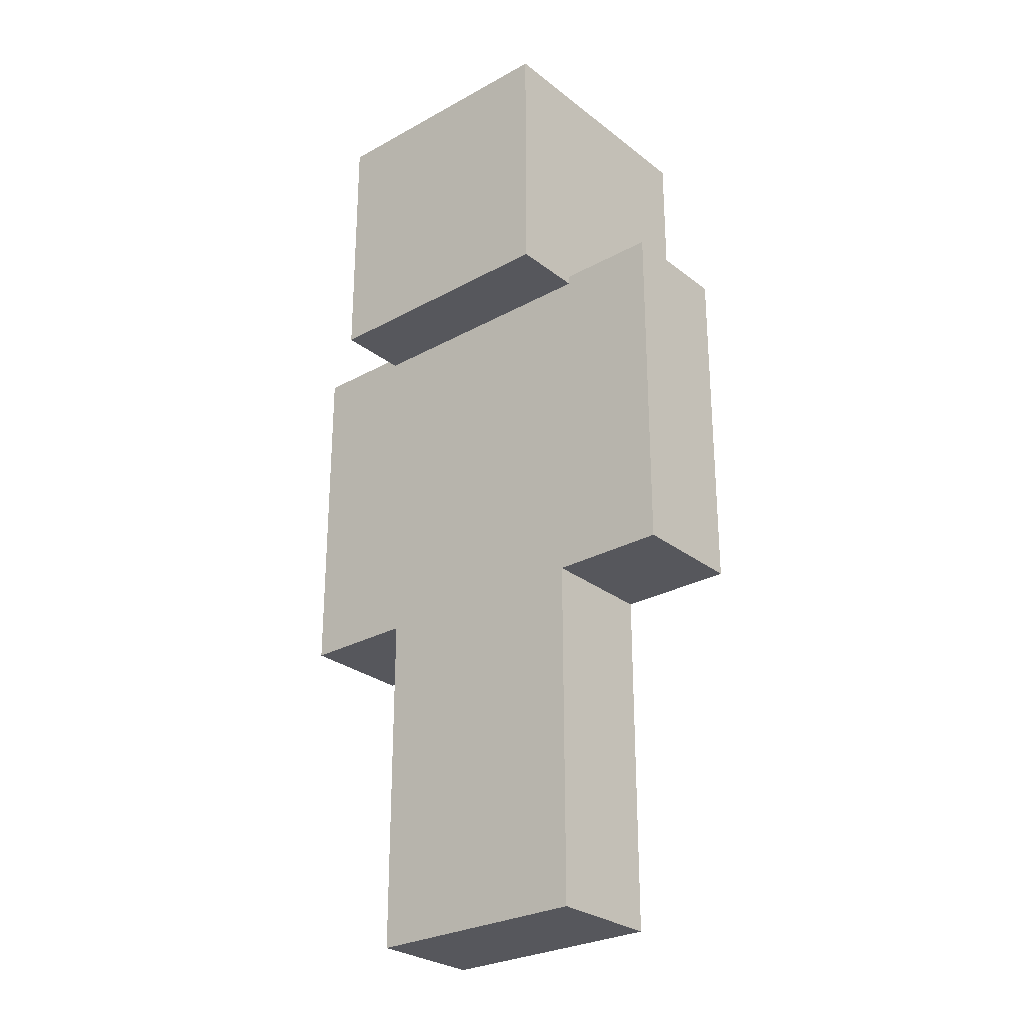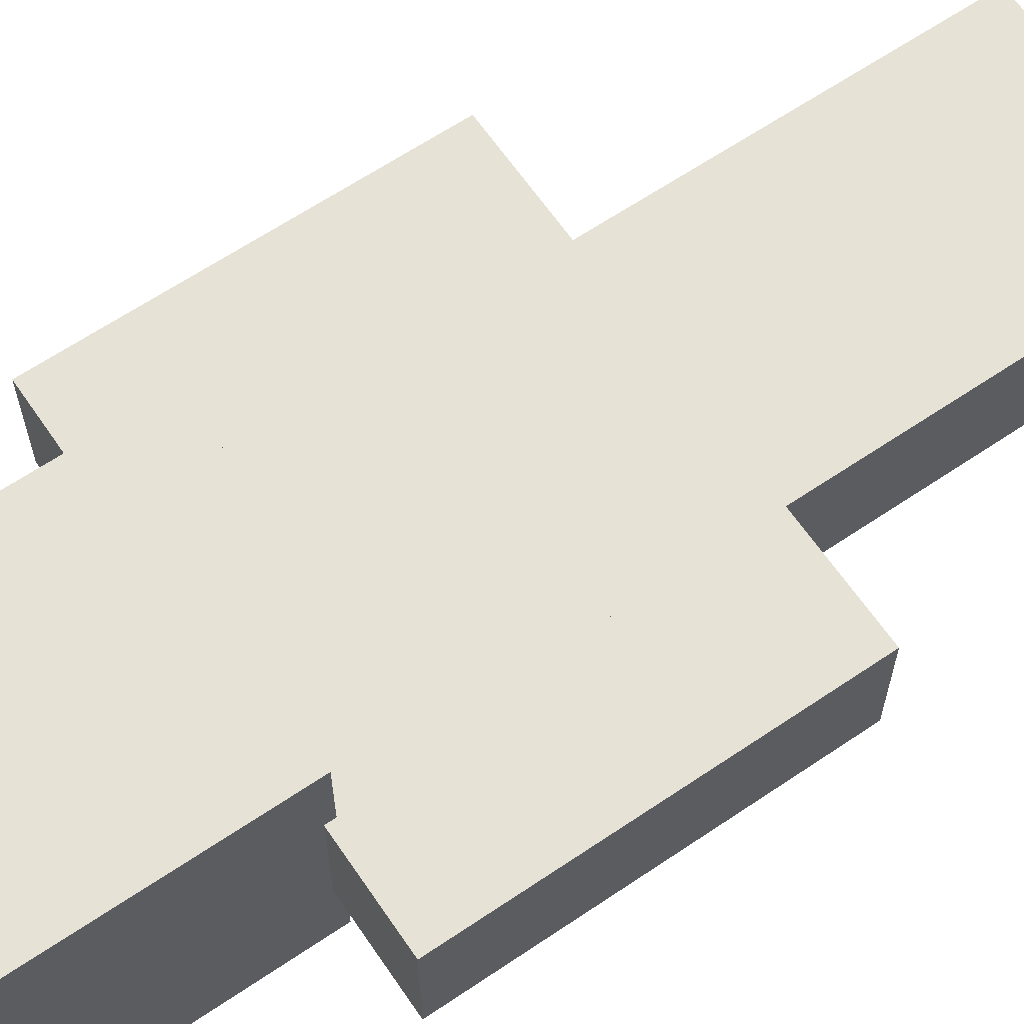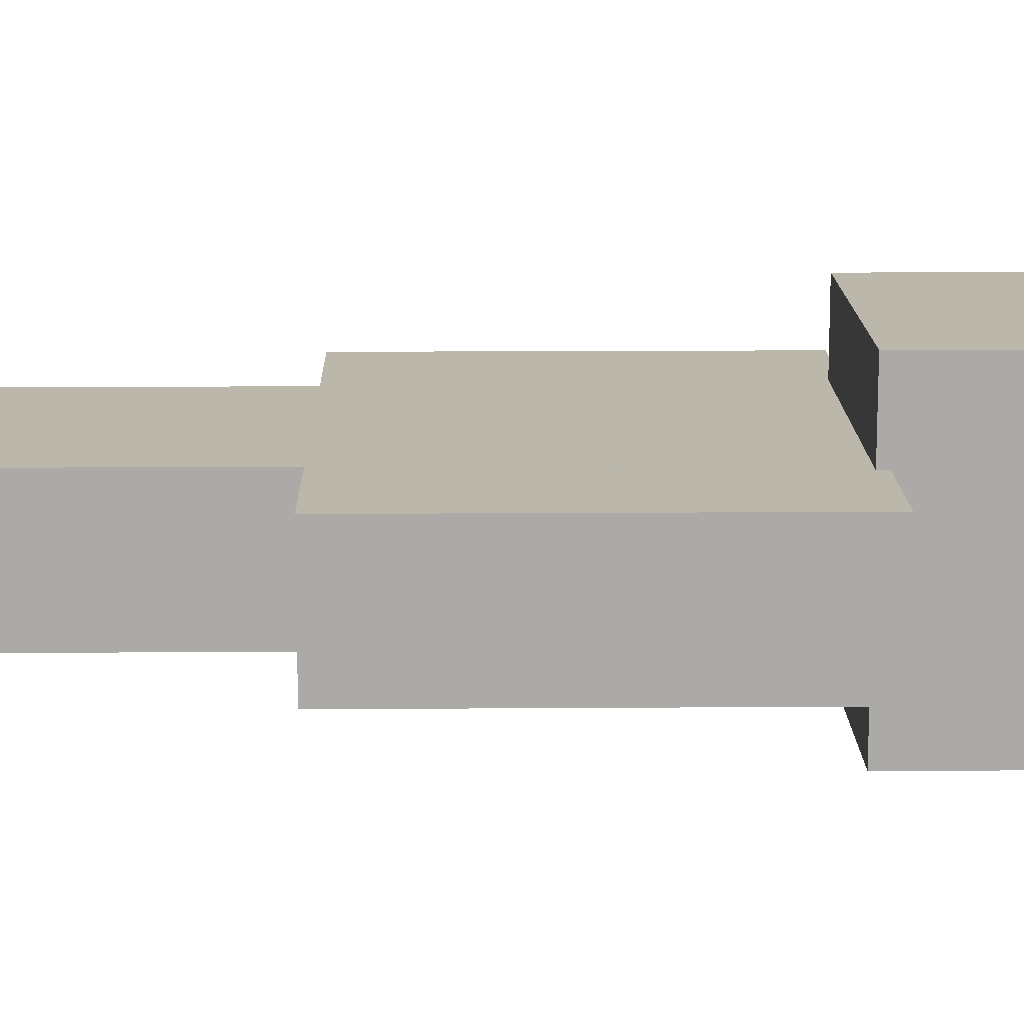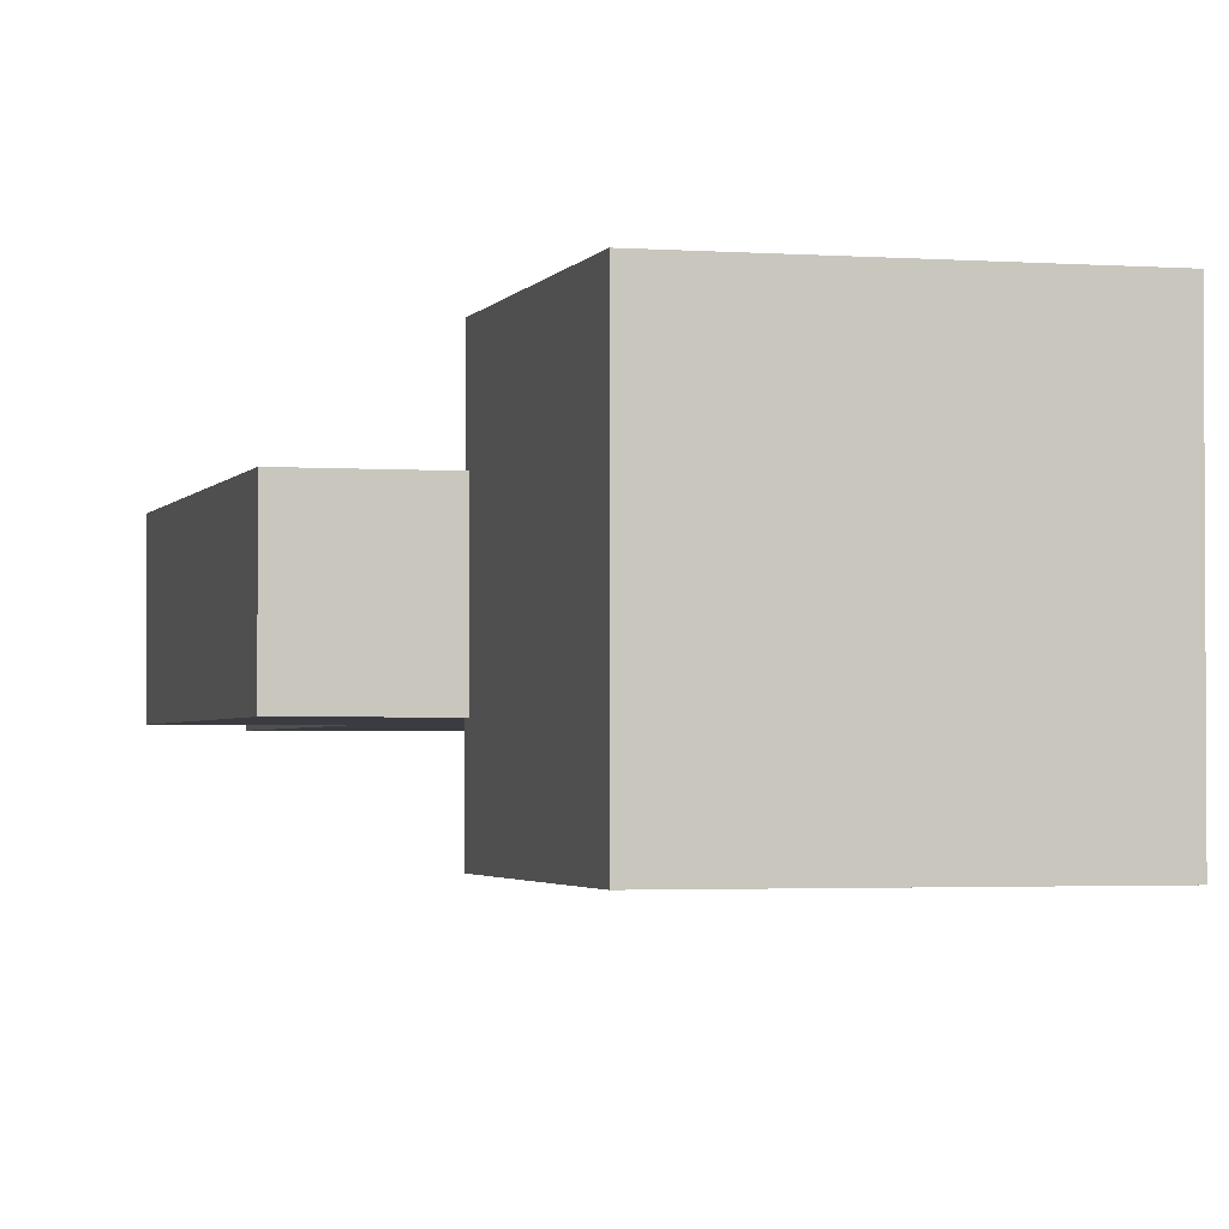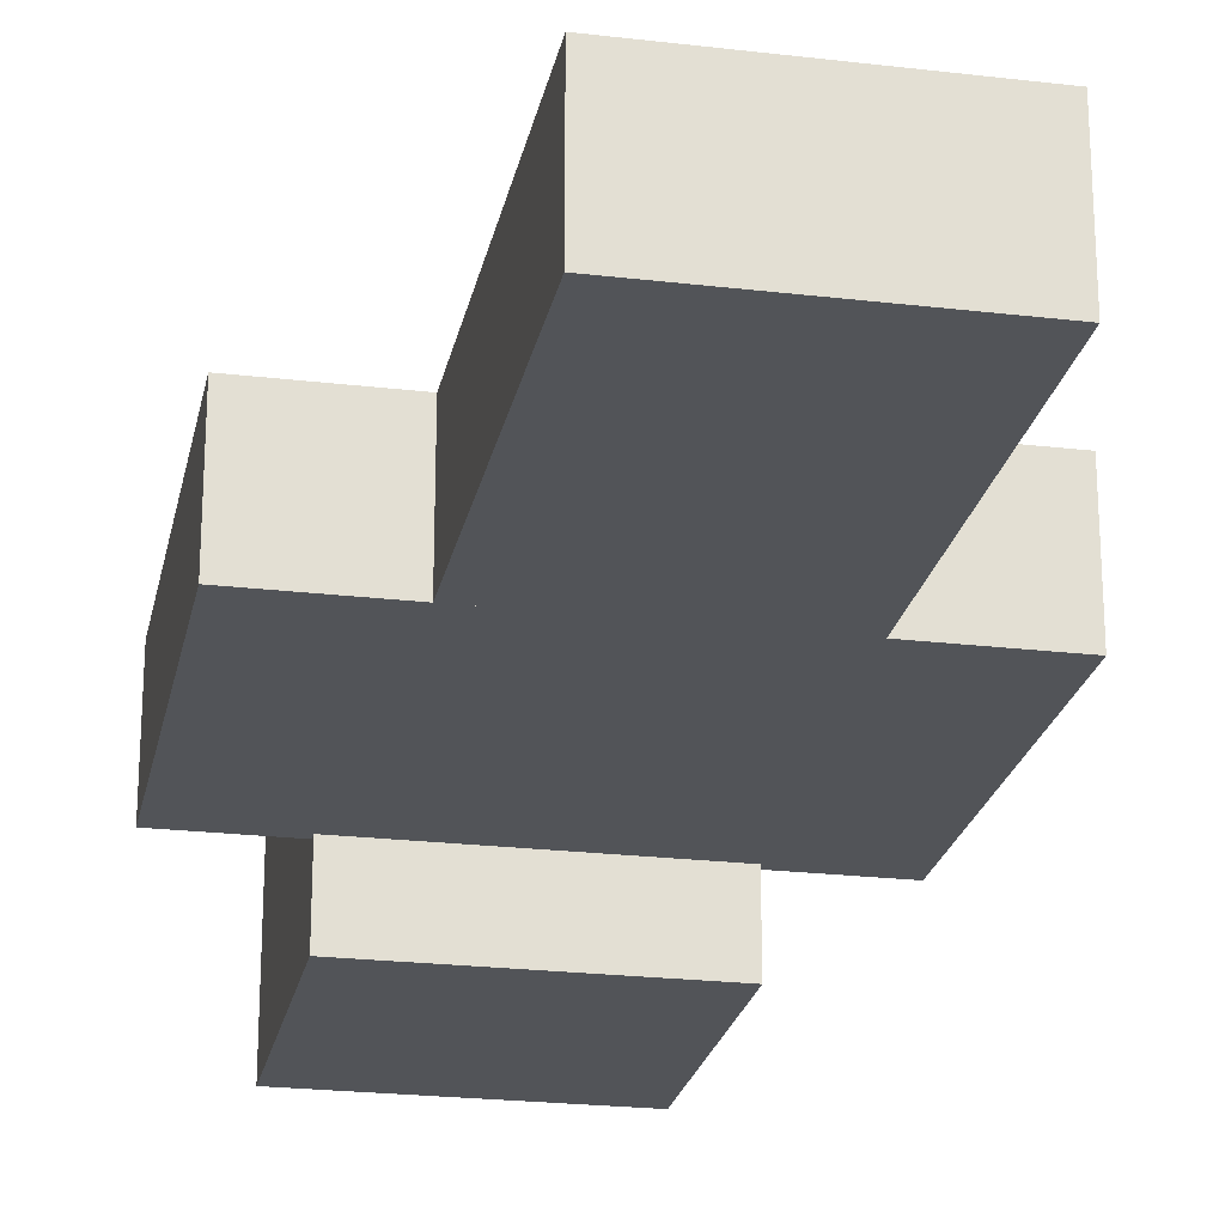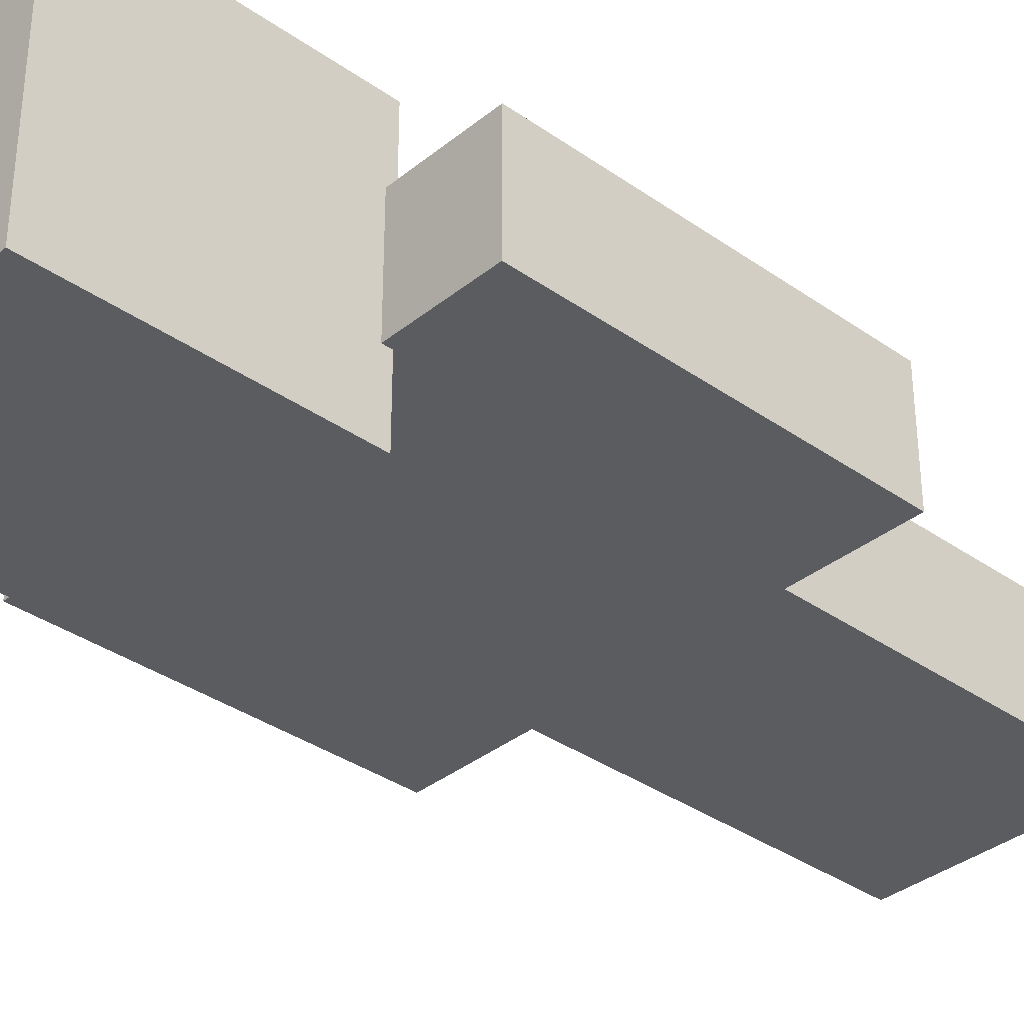
<metadata>
{"format":"obj","ext":"obj","renderer":"f3d","projection":"perspective","resolution":1024,"background":"white","views":[{"elev":-27.6,"azim":40.3,"up":"+Y"},{"elev":64.0,"azim":-124.3,"up":"+Z"},{"elev":14.2,"azim":89.1,"up":"+Z"},{"elev":-2.2,"azim":164.9,"up":"+Z"},{"elev":-23.3,"azim":-11.3,"up":"+Z"},{"elev":-35.1,"azim":-133.1,"up":"+Z"}]}
</metadata>
<code>
o Player_Cube
v 0.348 2 -0.348
v 0.348 2 0.348
v -0.348 2 0.348
v -0.348 2 -0.348
v 0.348 2.696 -0.348
v 0.348 2.696 0.348
v -0.348 2.696 0.348
v -0.348 2.696 -0.348
v -0.33 1 0.165
v -0.33 1 -0.165
v 0.33 1 -0.165
v 0.33 1 0.165
v -0.33 2 0.165
v -0.33 2 -0.165
v 0.33 2 -0.165
v 0.33 2 0.165
v -0.33 0.000128 0.165
v -0.33 0.000128 -0.165
v 0 1 -0.165
v 0 1 0.165
v -0.33 1 0.165
v -0.33 1 -0.165
v 0 0.000128 -0.165
v 0 0.000128 0.165
v 0 1 -0.165
v 0 0.000128 -0.165
v 0 1 0.165
v 0 0.000128 0.165
v 0.33 0.000128 0.165
v 0.33 1 0.165
v 0.33 0.000128 -0.165
v 0.33 1 -0.165
v -0.66 2 -0.165
v -0.66 2 0.165
v -0.66 1 -0.165
v -0.66 1 0.165
v -0.33 1 0.165
v -0.33 2 0.165
v -0.33 1 -0.165
v -0.33 2 -0.165
v 0.66 2 -0.165
v 0.66 1 -0.165
v 0.66 2 0.165
v 0.66 1 0.165
v 0.33 1 0.165
v 0.33 1 -0.165
v 0.33 2 0.165
v 0.33 2 -0.165
v 0.3736 1.975 -0.3736
v 0.3736 1.975 0.3736
v -0.3736 1.975 0.3736
v -0.3736 1.975 -0.3736
v 0.3736 2.722 -0.3736
v 0.3736 2.722 0.3736
v -0.3736 2.722 0.3736
v -0.3736 2.722 -0.3736
v -0.33 1.5 -0.165
v -0.33 1.5 0.165
v -0.66 1.5 -0.165
v -0.66 1.5 0.165
v 0.66 1.5 0.165
v 0.66 1.5 -0.165
v 0.33 1.5 0.165
v 0.33 1.5 -0.165
v 0 0.5001 0.165
v 0 0.5001 -0.165
v -0.33 0.5001 0.165
v -0.33 0.5001 -0.165
v 0.33 0.5001 -0.165
v 0.33 0.5001 0.165
v 0 0.5001 -0.165
v 0 0.5001 0.165
f 1 2 3 4
f 5 8 7 6
f 1 5 6 2
f 2 6 7 3
f 3 7 8 4
f 5 1 4 8
f 13 14 10 9
f 14 15 11 10
f 15 16 12 11
f 16 13 9 12
f 9 10 11 12
f 16 15 14 13
f 67 68 18 17
f 71 69 31 23
f 30 32 19 20
f 65 67 17 28
f 70 72 24 29
f 27 25 22 21
f 68 66 26 18
f 72 71 23 24
f 17 18 26 28
f 66 65 28 26
f 24 23 31 29
f 62 61 44 42
f 61 63 45 44
f 43 41 48 47
f 45 46 42 44
f 64 62 42 46
f 63 64 46 45
f 69 70 29 31
f 57 58 37 39
f 58 60 36 37
f 38 40 33 34
f 36 35 39 37
f 59 57 39 35
f 60 59 35 36
f 49 50 51 52
f 53 56 55 54
f 49 53 54 50
f 50 54 55 51
f 51 55 56 52
f 53 49 52 56
f 40 38 58 57
f 38 34 60 58
f 33 40 57 59
f 34 33 59 60
f 41 43 61 62
f 43 47 63 61
f 48 41 62 64
f 47 48 64 63
f 25 27 65 66
f 30 20 72 70
f 21 22 68 67
f 22 25 66 68
f 20 19 71 72
f 27 21 67 65
f 32 30 70 69
f 19 32 69 71

</code>
